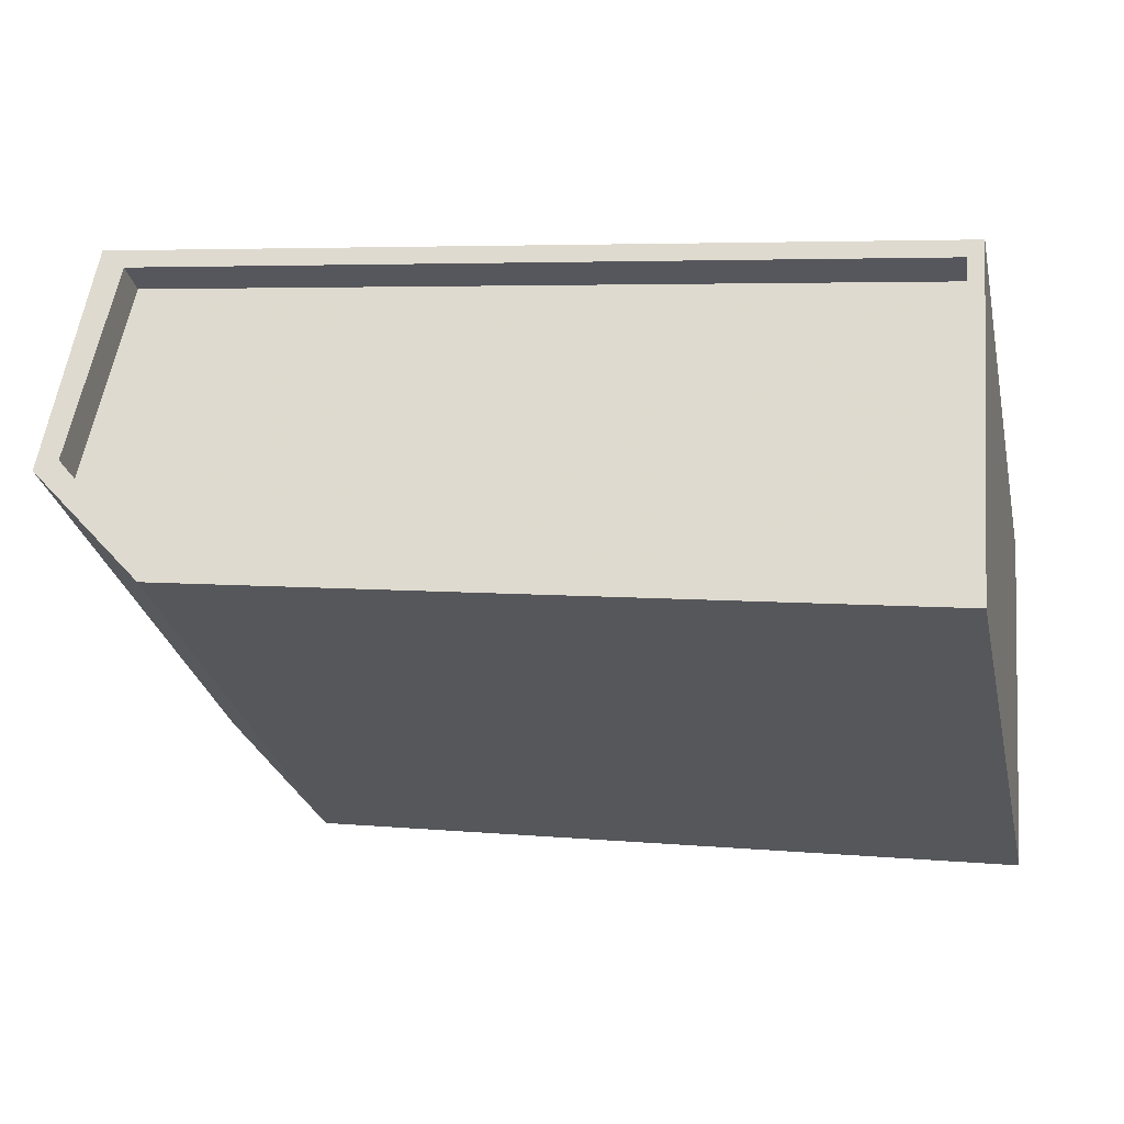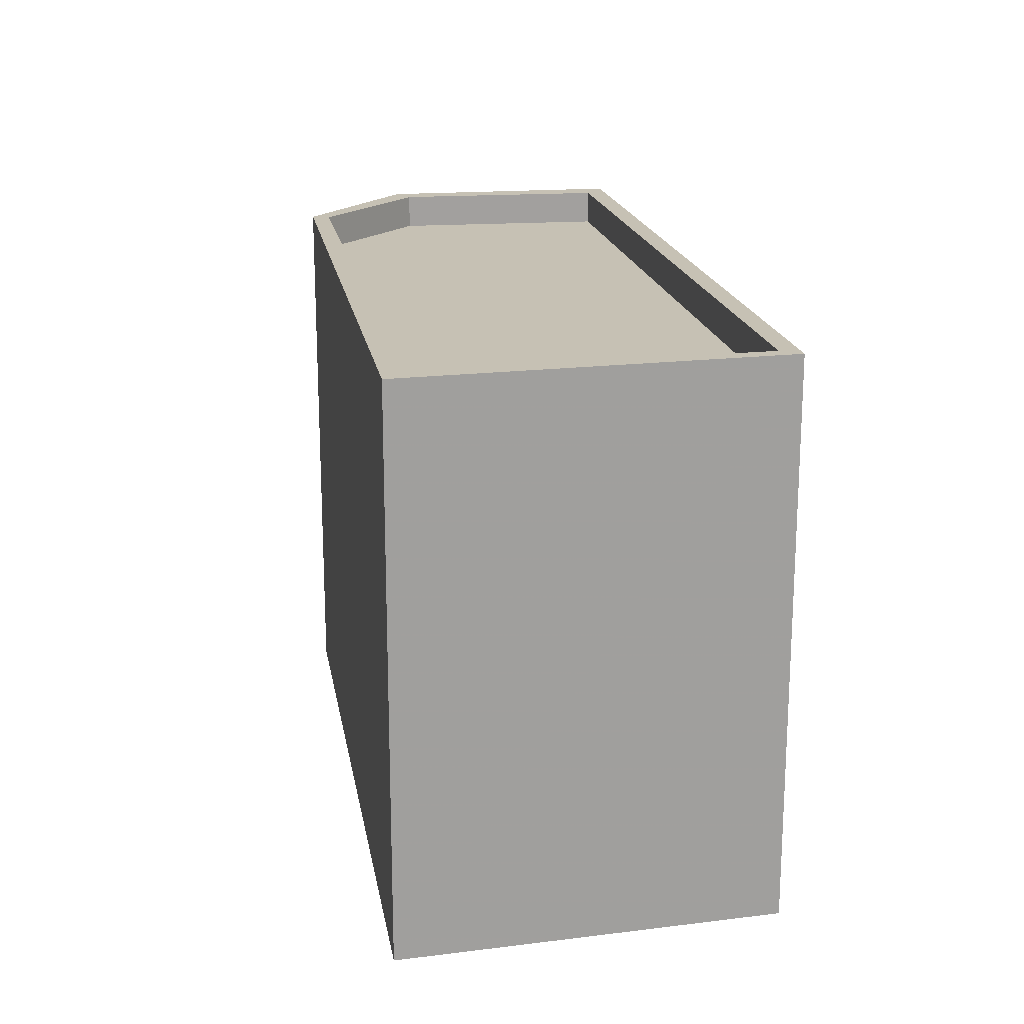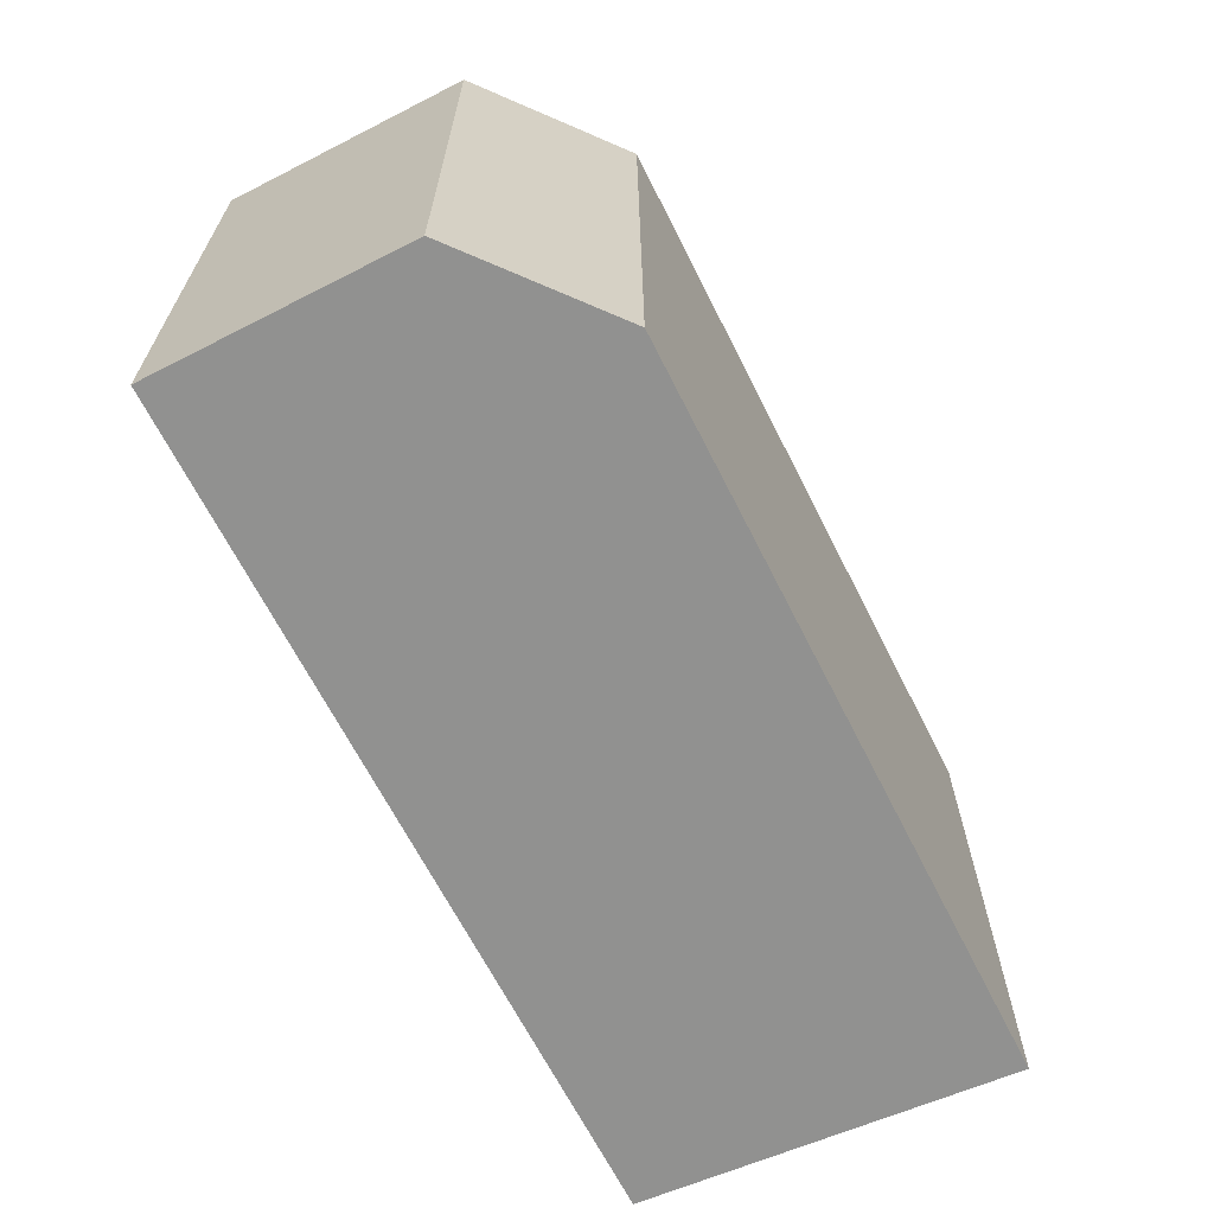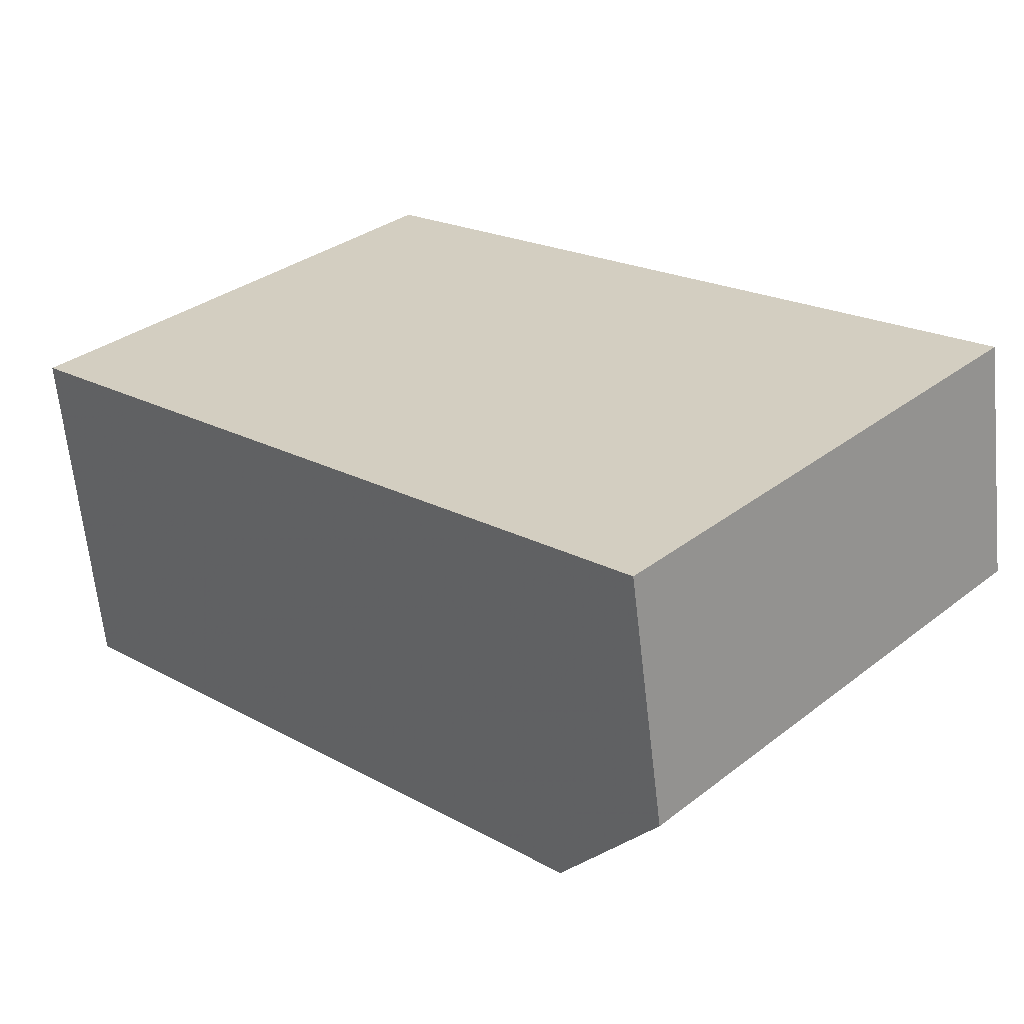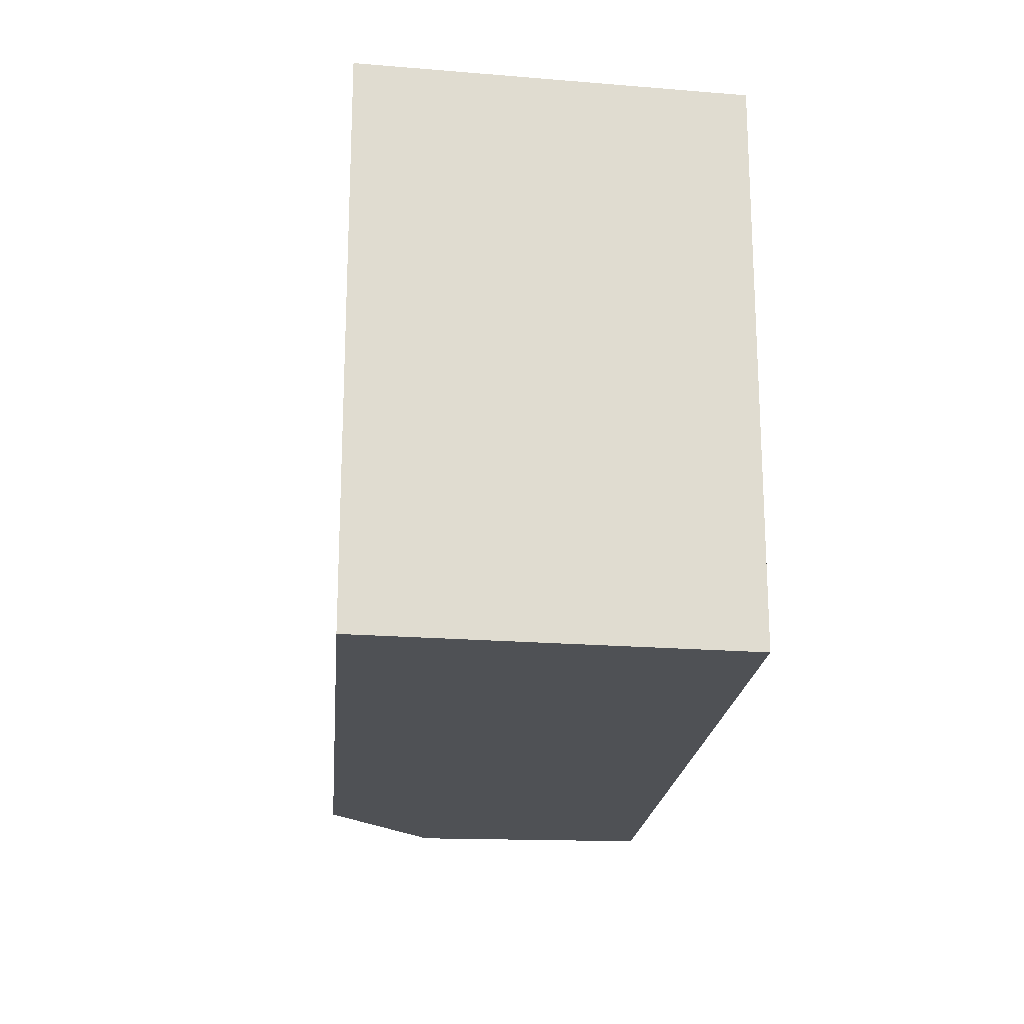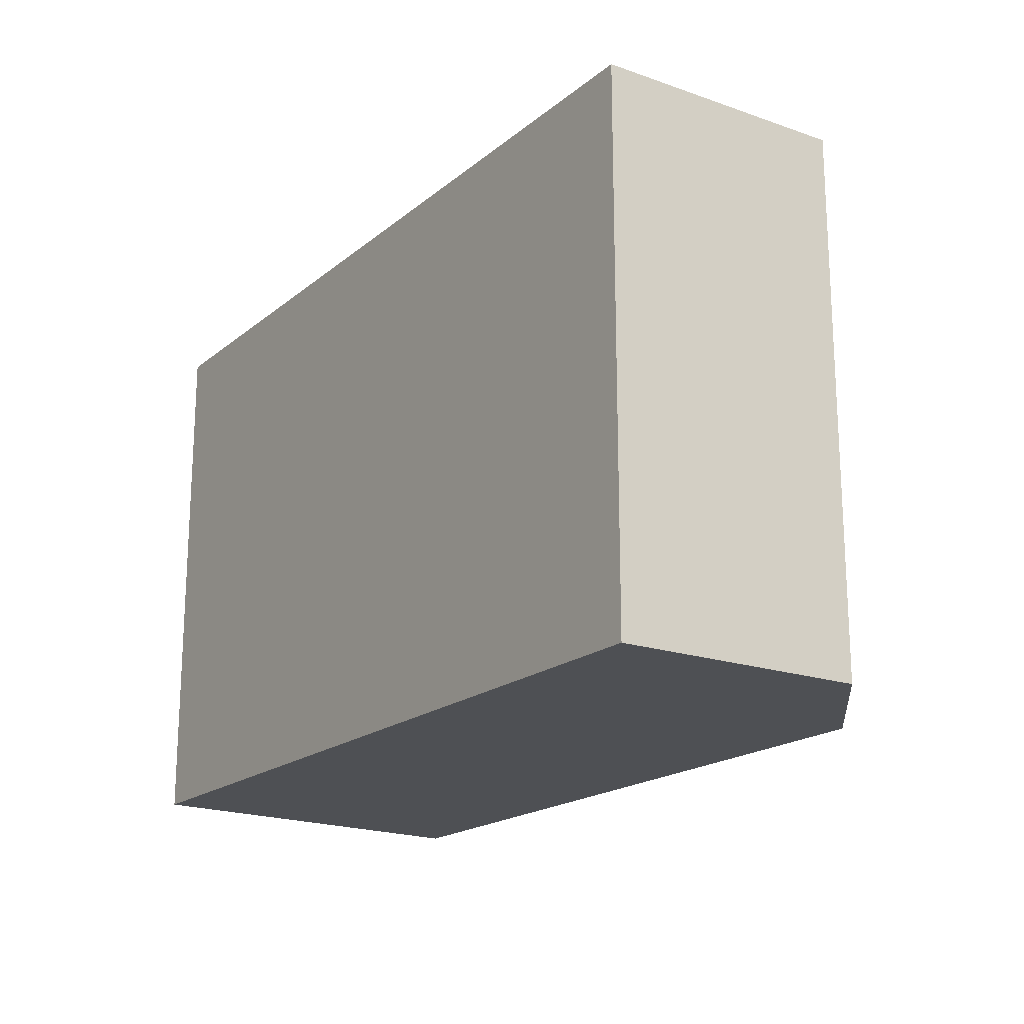
<metadata>
{"format":"obj","ext":"obj","renderer":"f3d","projection":"perspective","resolution":1024,"background":"white","views":[{"elev":-30.3,"azim":-167.3,"up":"+Z"},{"elev":18.5,"azim":-108.6,"up":"+Y"},{"elev":-65.9,"azim":107.7,"up":"+Y"},{"elev":33.6,"azim":43.9,"up":"+Z"},{"elev":-19.8,"azim":-103.9,"up":"+Y"},{"elev":-18.8,"azim":47.0,"up":"+Y"}]}
</metadata>
<code>
v 9.897 0 -3.621
v 13.32 0 0.2912
v 12.1 0 7.626
v -12.6 0 3.714
v -11.62 0 -7.043
v 9.897 15.9 -3.621
v 13.32 15.9 0.2912
v 12.1 15.9 7.626
v -12.6 15.9 3.714
v -11.62 15.9 -7.043
v 9.653 14.86 -3.132
v 12.59 14.86 0.5356
v 11.36 14.86 6.892
v -12.11 14.86 3.225
v -11.13 14.86 -6.31
v 12.59 15.9 0.5356
v 11.36 15.9 6.892
v -11.13 15.9 -6.31
v 9.653 15.9 -3.132
v -12.11 15.9 3.225
f 1 2 3
f 4 5 1
f 1 3 4
f 5 1 6
f 1 2 7
f 2 3 8
f 4 5 9
f 3 4 9
f 1 6 7
f 2 7 8
f 5 6 10
f 5 9 10
f 3 8 9
f 11 12 13
f 11 13 14
f 11 15 14
f 11 12 16
f 12 13 17
f 11 15 18
f 13 14 17
f 15 14 18
f 11 19 16
f 12 16 17
f 11 19 18
f 14 17 20
f 14 18 20
f 6 19 7
f 19 7 16
f 7 16 17
f 6 19 18
f 7 17 8
f 6 18 10
f 17 8 20
f 18 10 20
f 8 20 9
f 10 20 9
f 3 2 1
f 1 5 4
f 4 3 1
f 6 1 5
f 7 2 1
f 8 3 2
f 9 5 4
f 9 4 3
f 7 6 1
f 8 7 2
f 10 6 5
f 10 9 5
f 9 8 3
f 13 12 11
f 14 13 11
f 14 15 11
f 16 12 11
f 17 13 12
f 18 15 11
f 17 14 13
f 18 14 15
f 16 19 11
f 17 16 12
f 18 19 11
f 20 17 14
f 20 18 14
f 7 19 6
f 16 7 19
f 17 16 7
f 18 19 6
f 8 17 7
f 10 18 6
f 20 8 17
f 20 10 18
f 9 20 8
f 9 20 10

</code>
